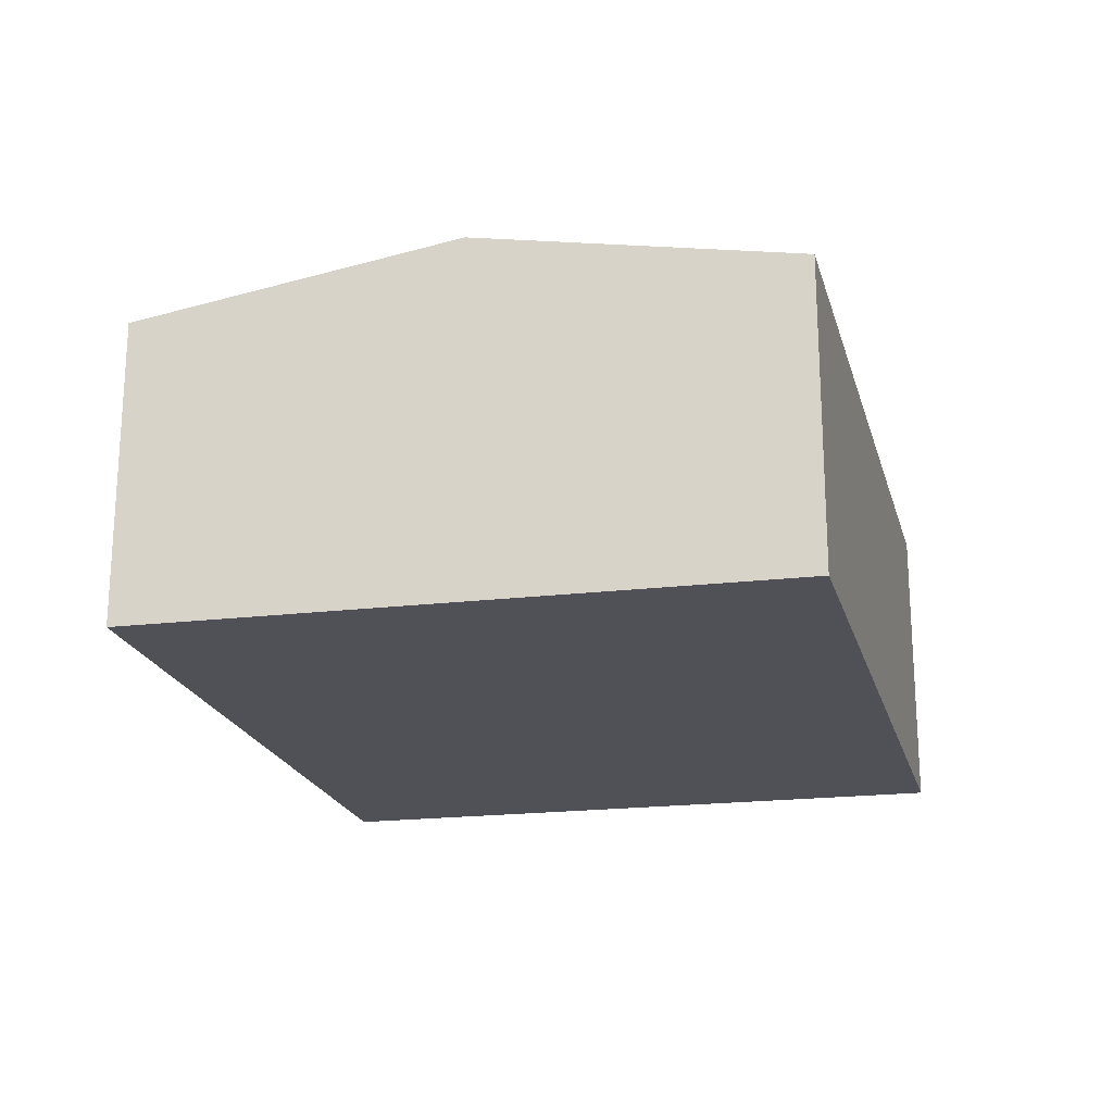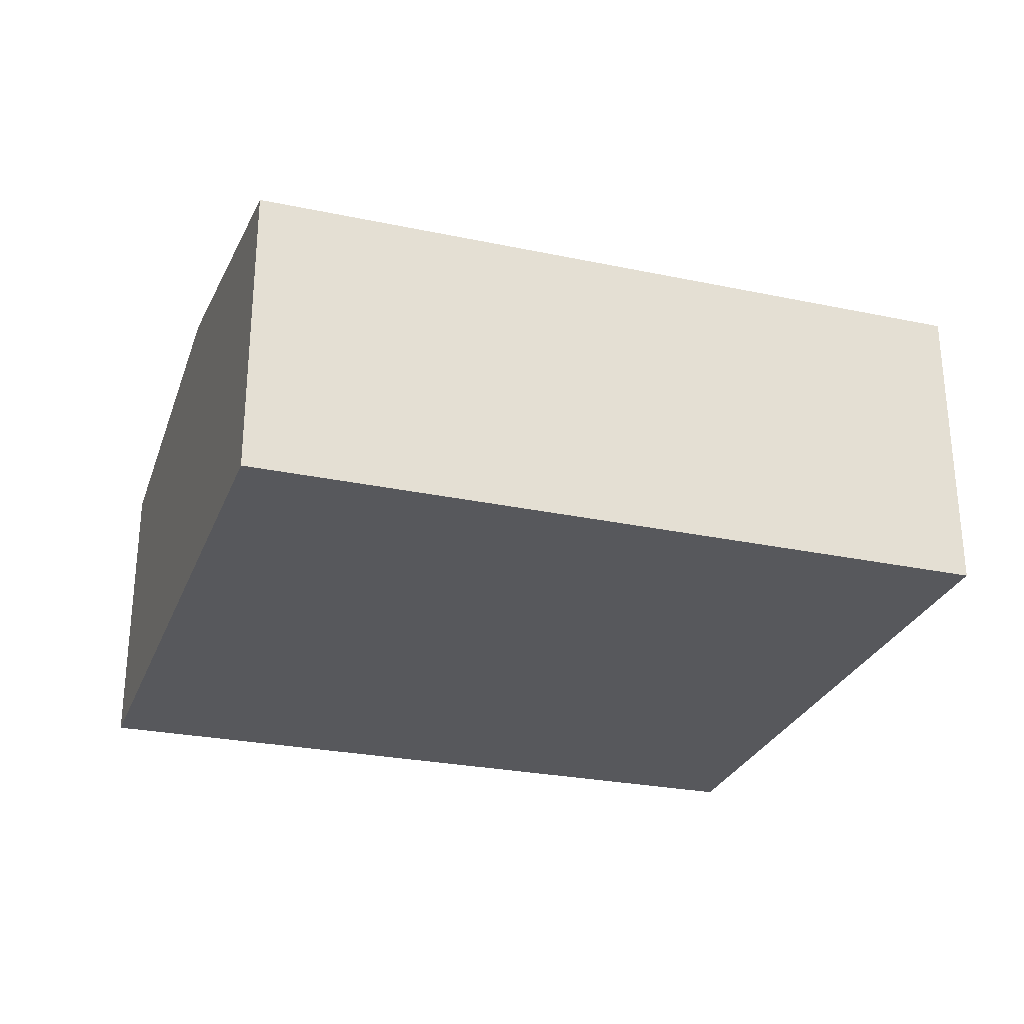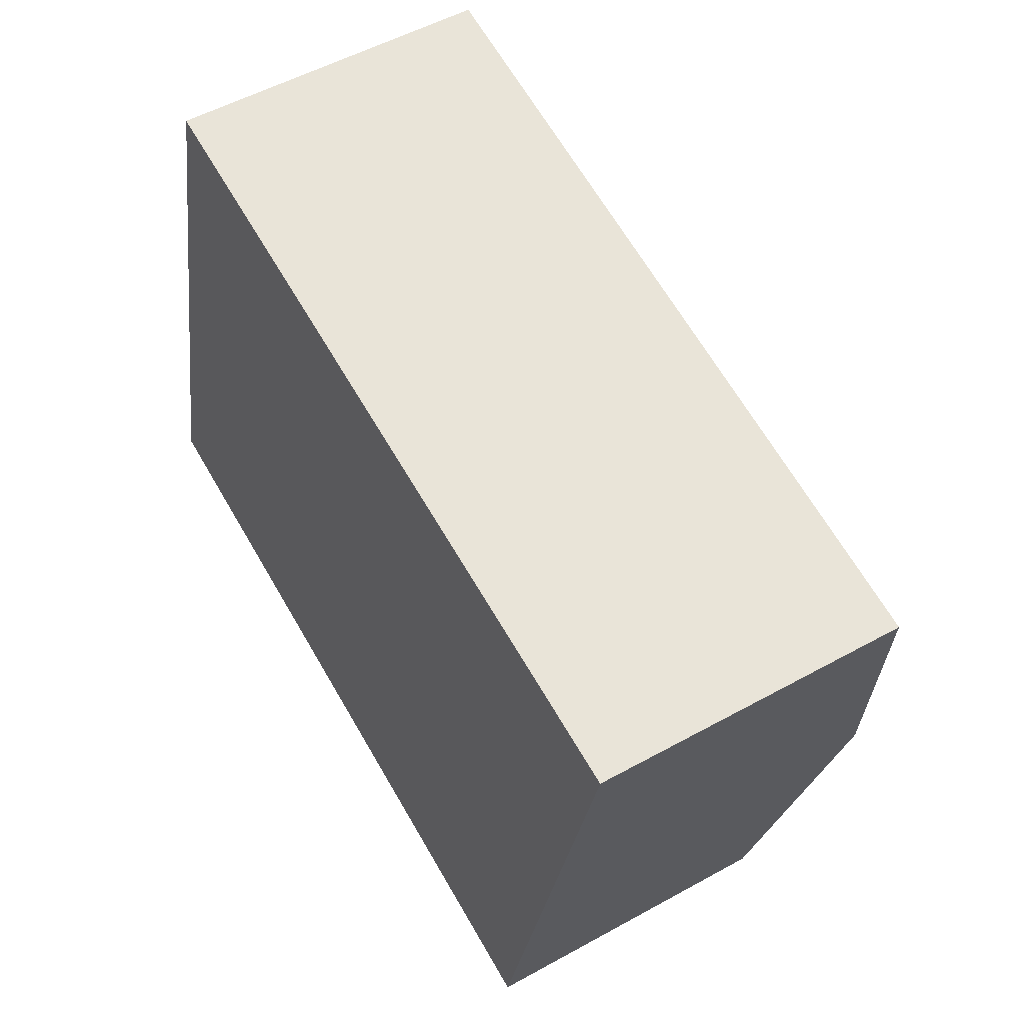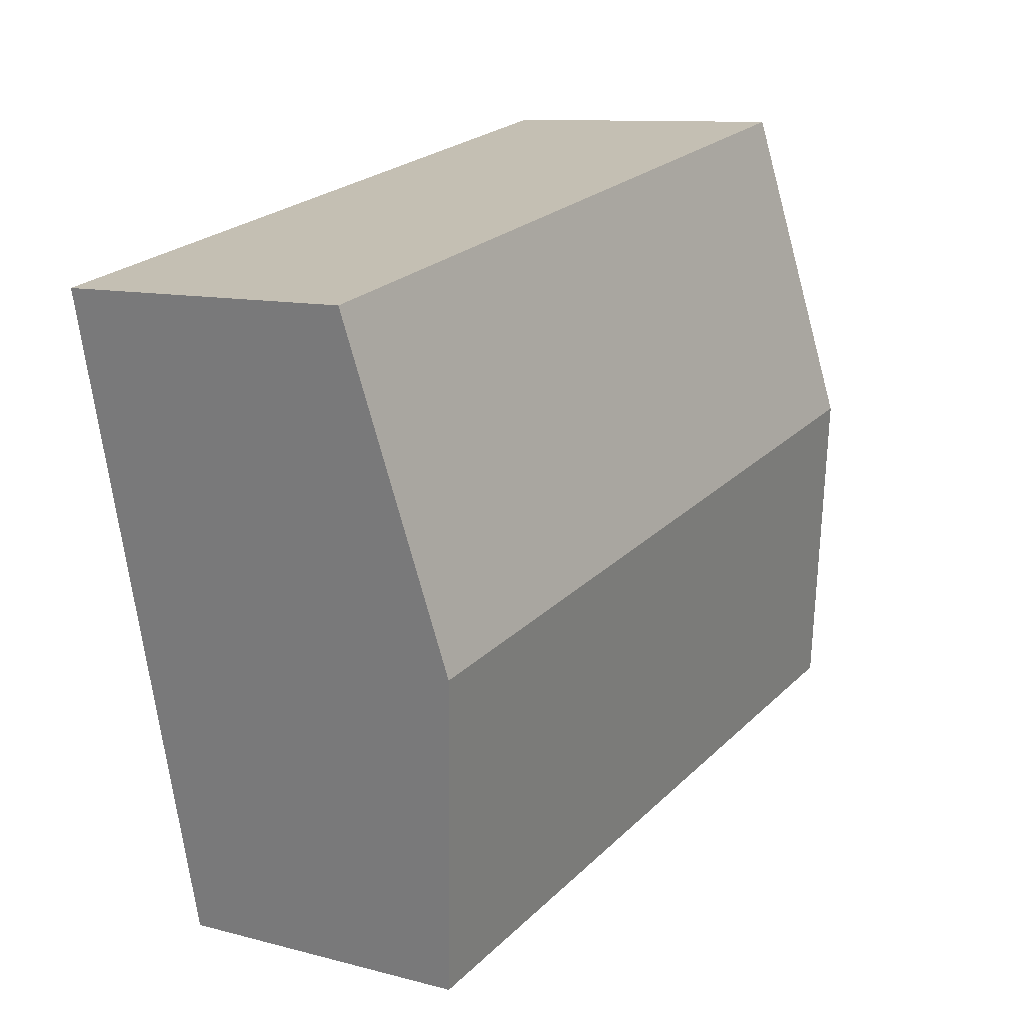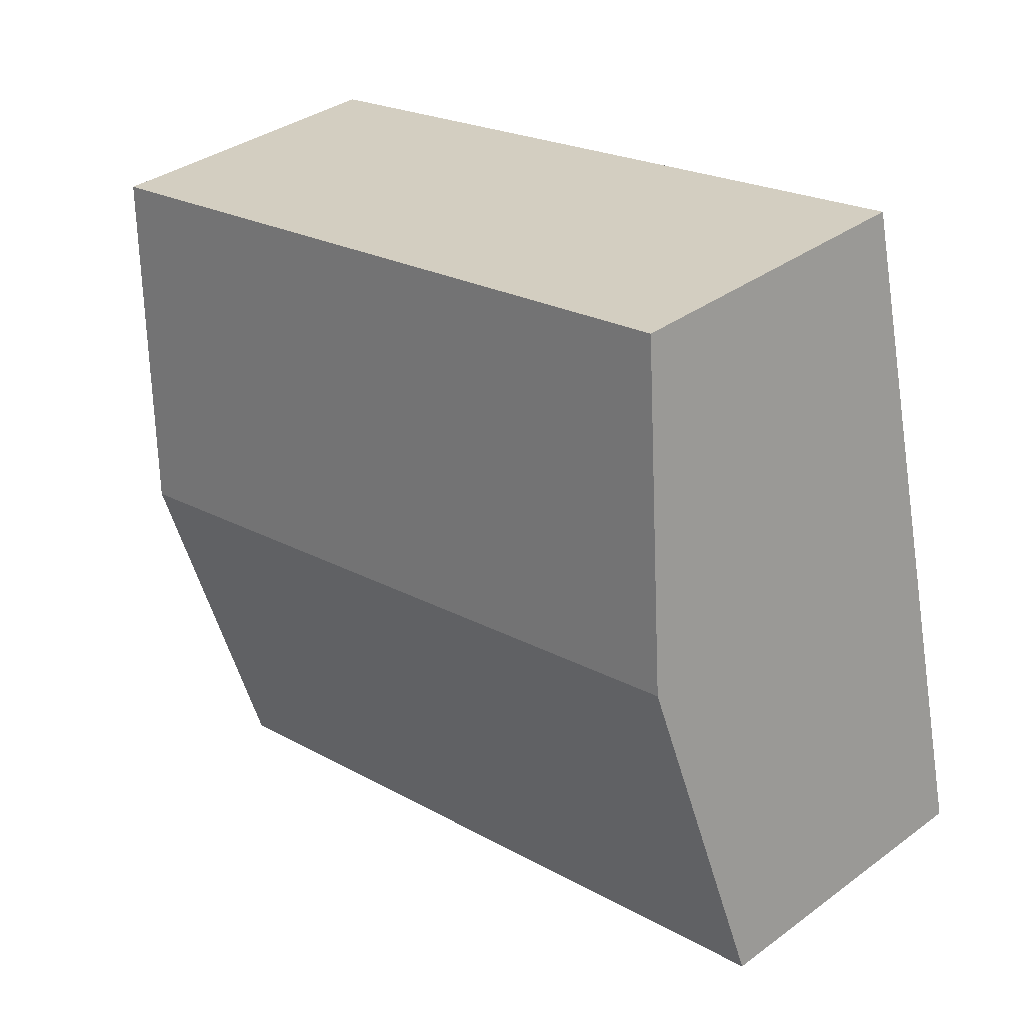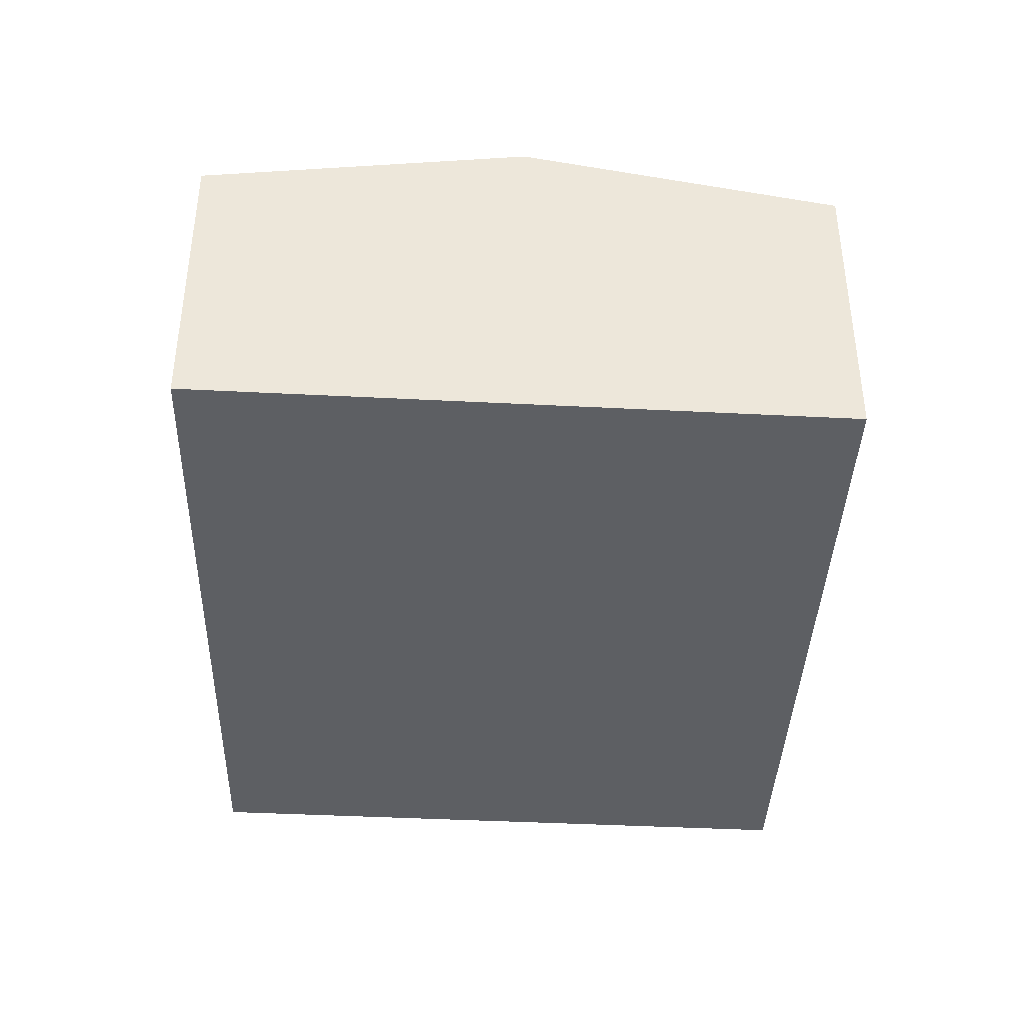
<metadata>
{"format":"obj","ext":"obj","renderer":"f3d","projection":"perspective","resolution":1024,"background":"white","views":[{"elev":-20.5,"azim":-64.8,"up":"+Y"},{"elev":-28.5,"azim":174.2,"up":"+Y"},{"elev":52.8,"azim":59.2,"up":"+Z"},{"elev":10.4,"azim":123.8,"up":"+Z"},{"elev":35.4,"azim":-134.1,"up":"+Z"},{"elev":-40.0,"azim":99.4,"up":"+Y"}]}
</metadata>
<code>
v  1.814 3.751 7.783
v  9.934 4.409 2.044
v  0.914 4.409 3.923
v  10.87 3.725 6.063
v  9.022 3.741 -1.879
v  0.327 3.98 1.403
v  0 3.741 2.291e-16
v  9.022 1.151e-16 -1.879
v  0 0 0
v  0.327 -8.591e-17 1.403
v  0.914 -2.402e-16 3.923
v  1.814 -4.766e-16 7.783
v  10.87 -3.713e-16 6.063
v  9.934 -1.252e-16 2.044
g defaultobject
f 1 2 3
f 2 1 4
f 5 3 2
f 3 5 6
f 6 5 7
f 8 7 5
f 7 8 9
f 9 6 7
f 6 9 3
f 3 9 1
f 1 9 10
f 1 10 11
f 1 11 12
f 12 4 1
f 4 12 13
f 2 8 5
f 8 2 4
f 8 4 14
f 14 4 13
f 8 10 9
f 10 8 14
f 10 14 11
f 11 14 12
f 12 14 13

</code>
